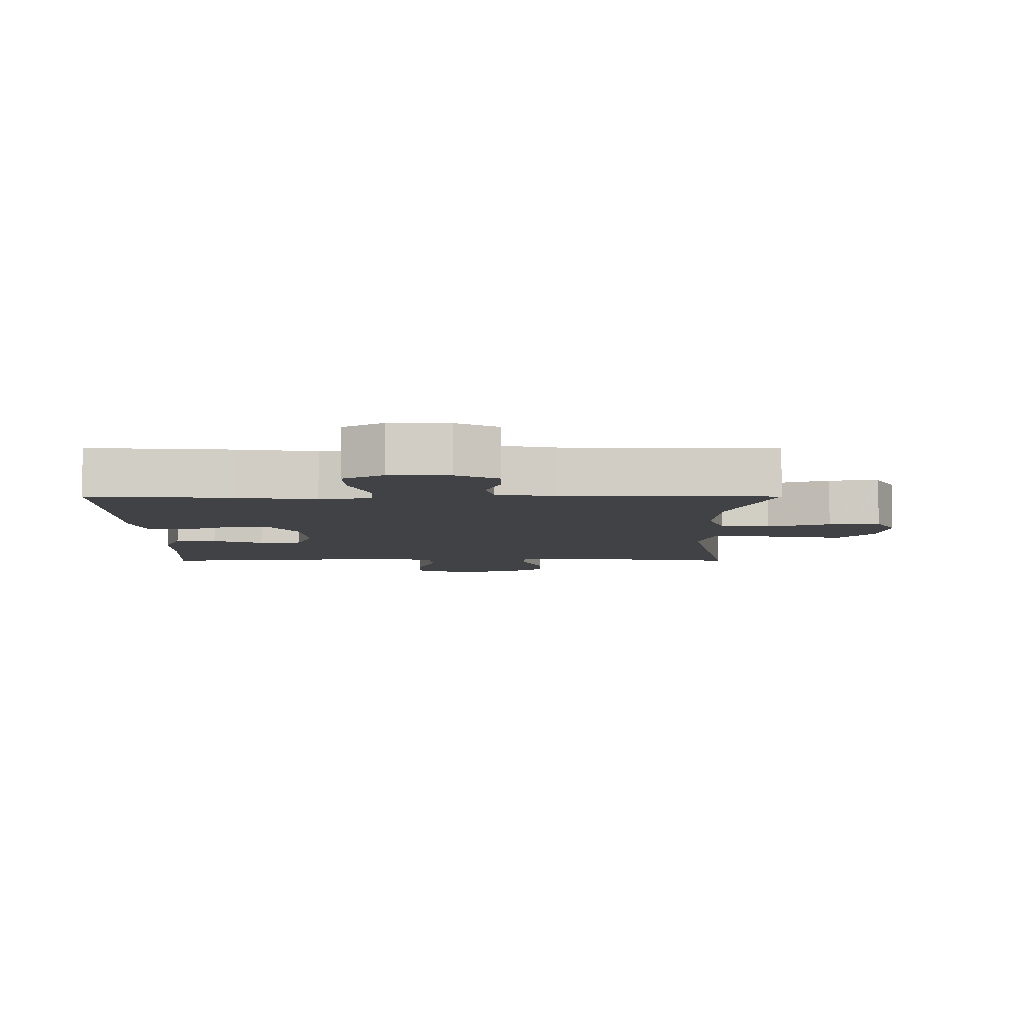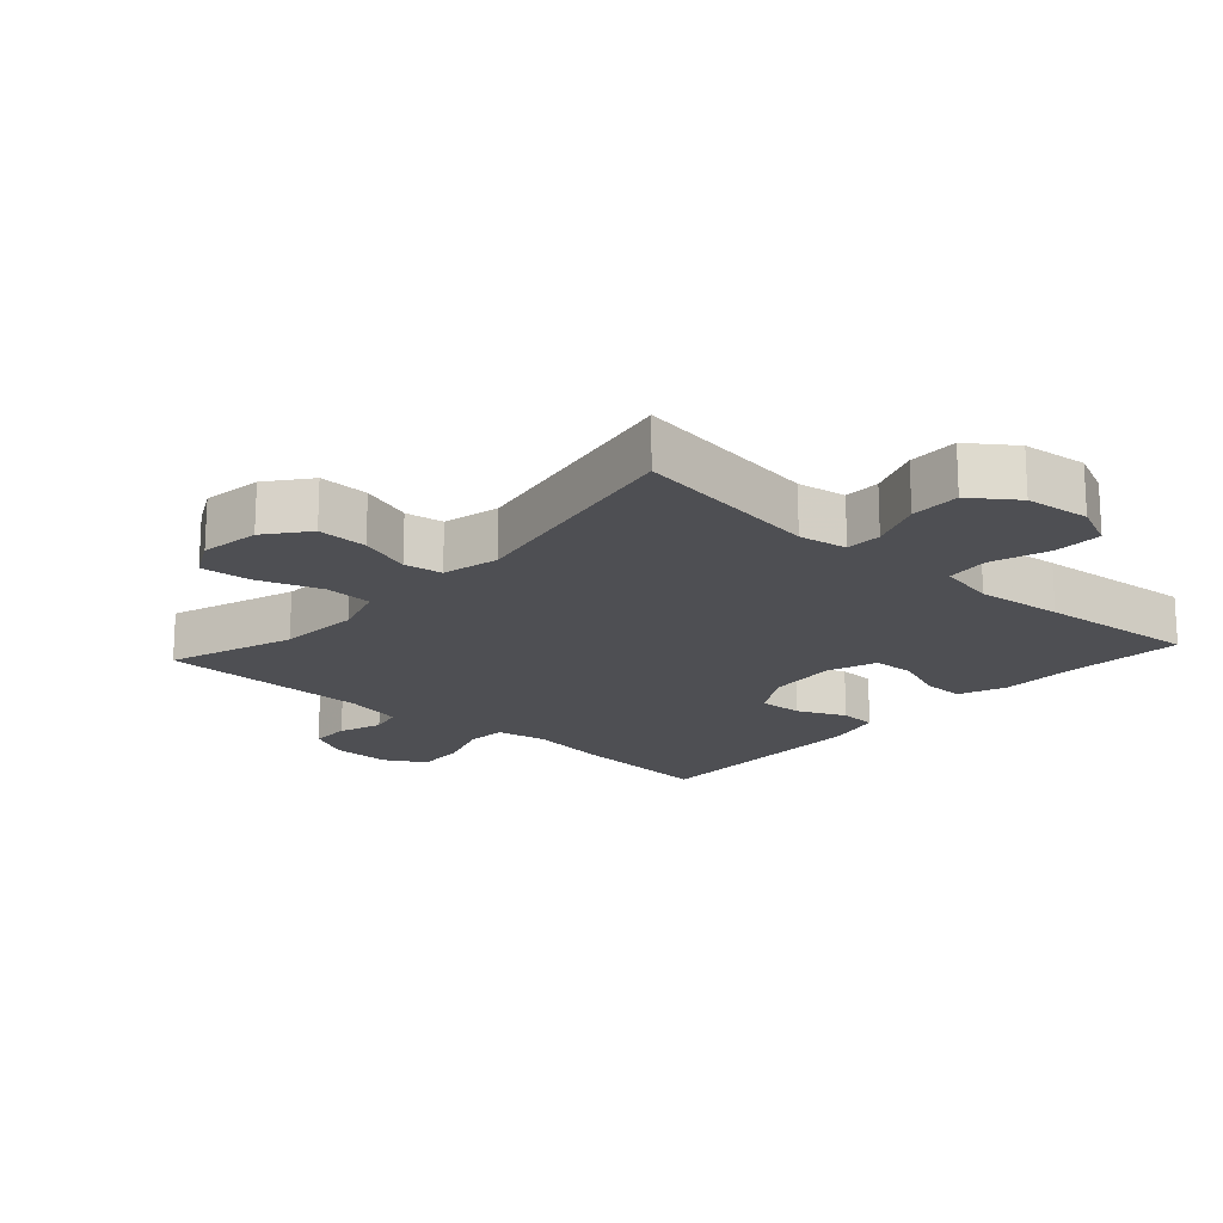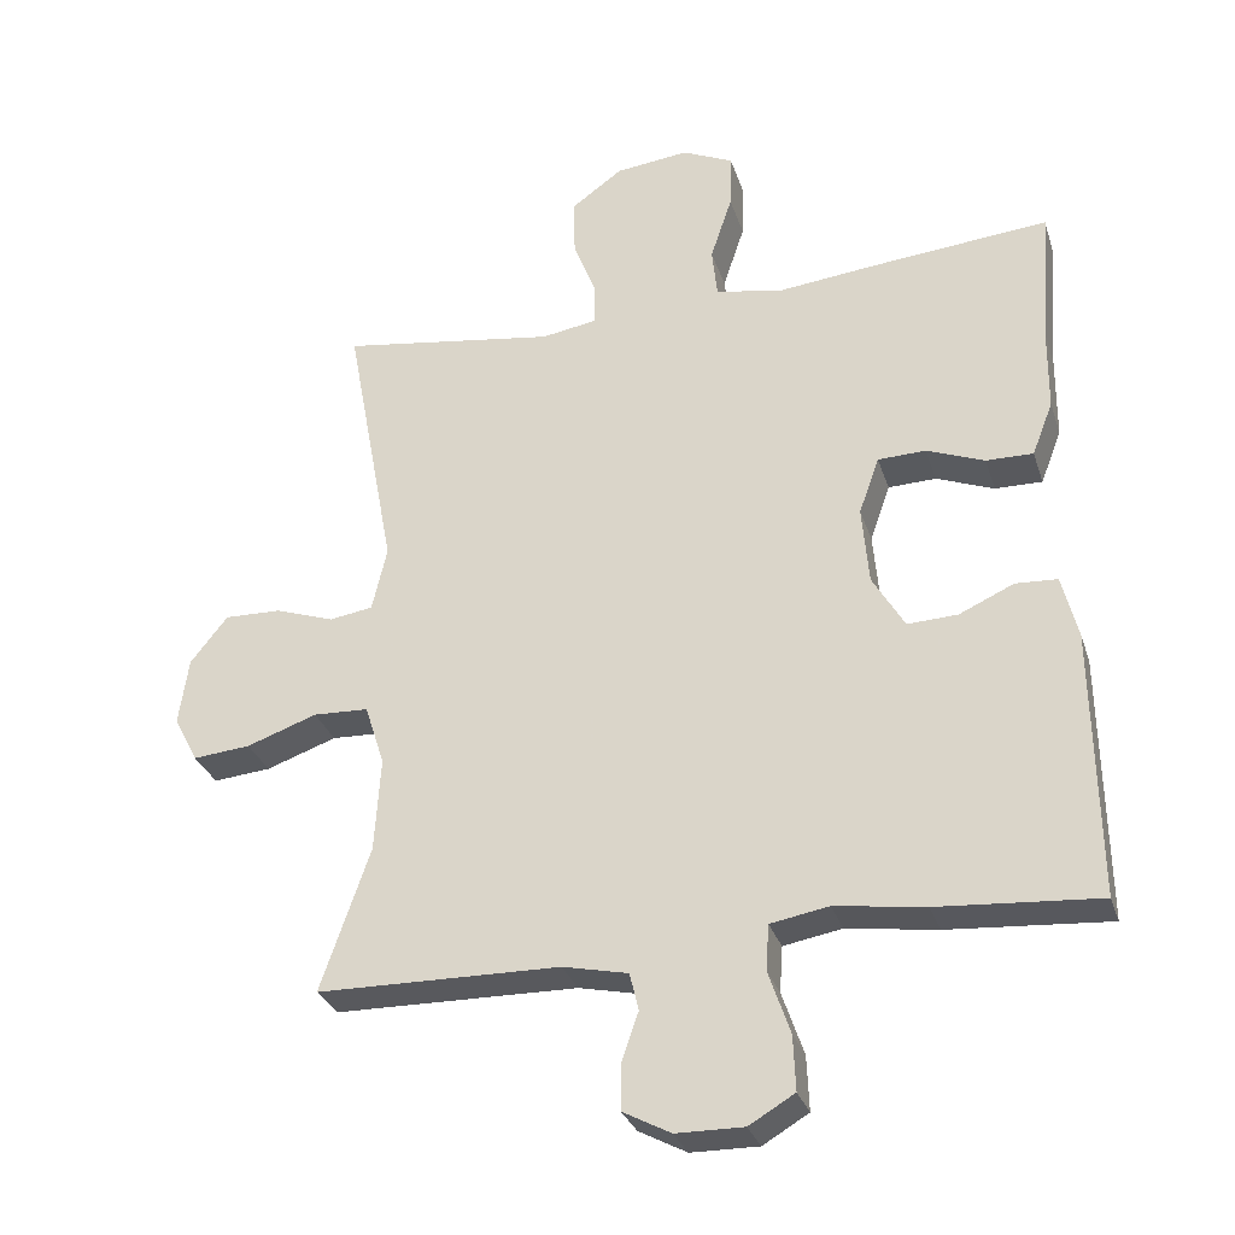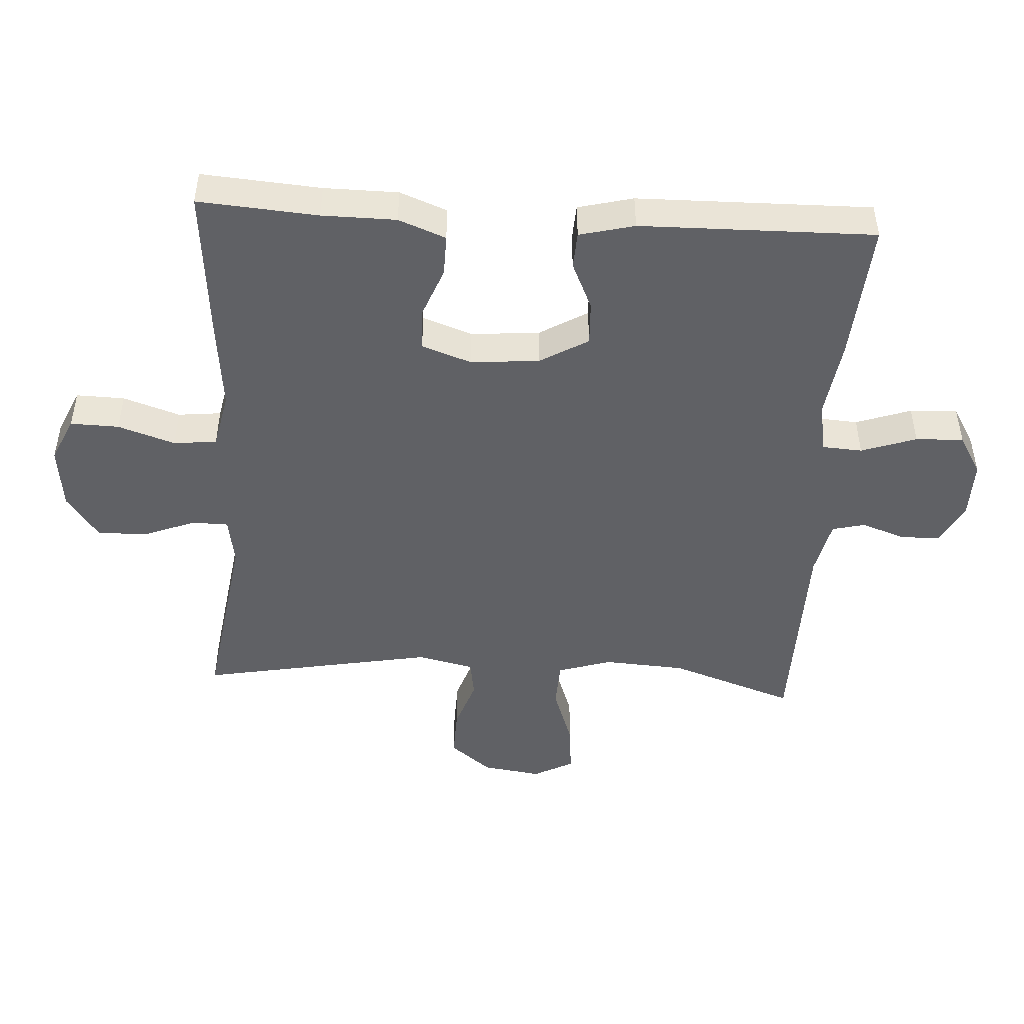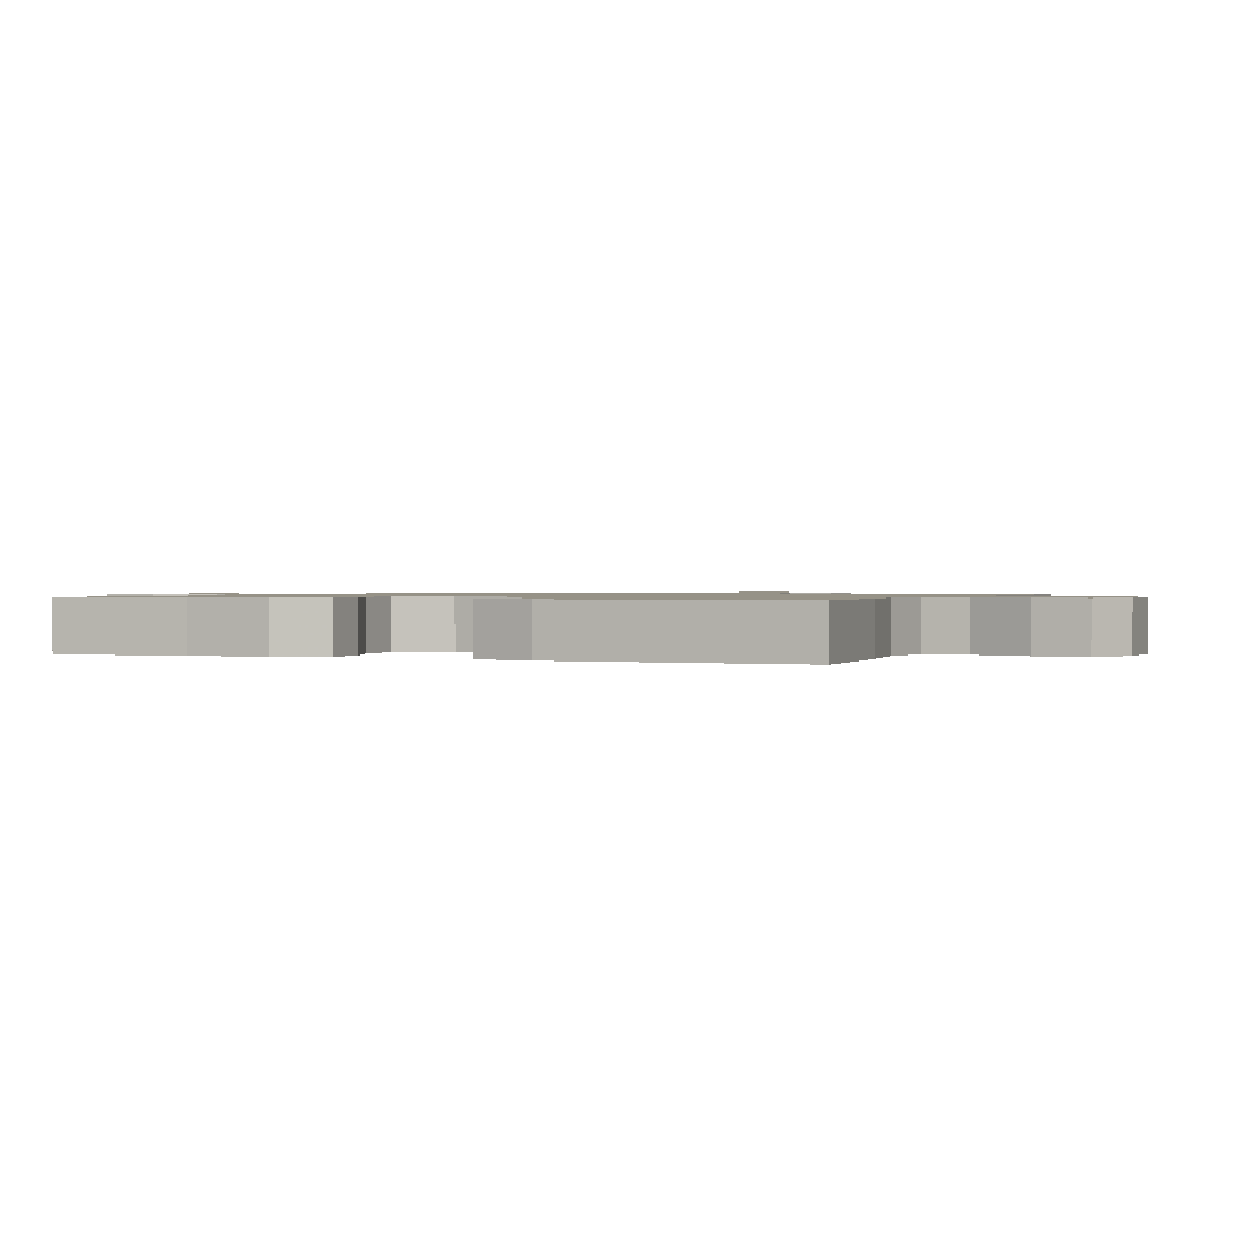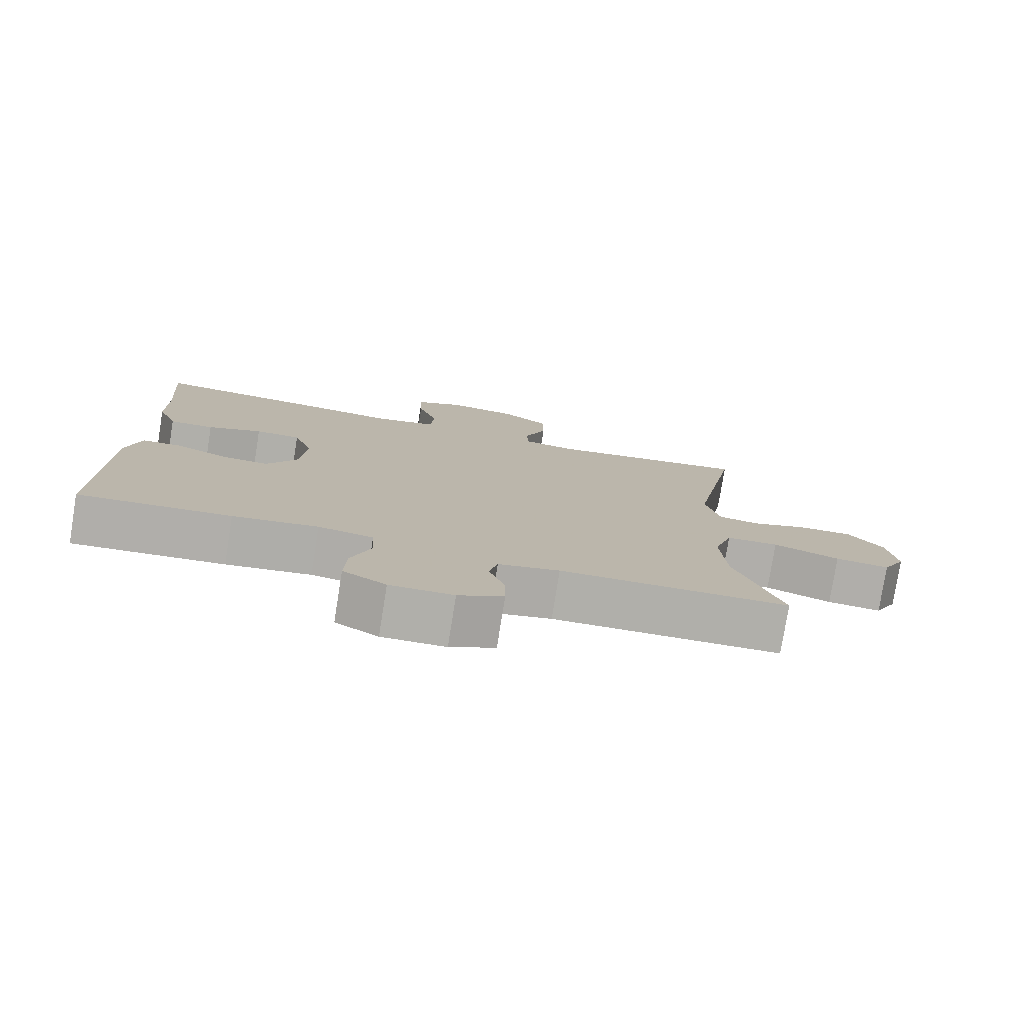
<metadata>
{"format":"obj","ext":"obj","renderer":"f3d","projection":"perspective","resolution":1024,"background":"white","views":[{"elev":-6.5,"azim":-180.0,"up":"+Y"},{"elev":-18.2,"azim":-42.0,"up":"+Y"},{"elev":-30.2,"azim":16.6,"up":"+Z"},{"elev":-47.4,"azim":86.6,"up":"+Y"},{"elev":1.0,"azim":112.7,"up":"+Y"},{"elev":-78.0,"azim":170.9,"up":"+Z"}]}
</metadata>
<code>
v 0.5 0.07 0.5
v 0.486 0.07 0.318
v 0.485 0.07 0.205
v 0.457 0.07 0.133
v 0.394 0.07 0.134
v 0.317 0.07 0.164
v 0.253 0.07 0.162
v 0.226 0.07 0.086
v 0.235 0.07 -0.019
v 0.278 0.07 -0.092
v 0.345 0.07 -0.089
v 0.418 0.07 -0.056
v 0.474 0.07 -0.059
v 0.495 0.07 -0.143
v 0.5 0.07 -0.5
v 0.285 0.07 -0.484
v 0.165 0.07 -0.467
v 0.087 0.07 -0.481
v 0.083 0.07 -0.542
v 0.112 0.07 -0.626
v 0.115 0.07 -0.699
v 0.054 0.07 -0.735
v -0.036 0.07 -0.734
v -0.1 0.07 -0.7
v -0.1 0.07 -0.64
v -0.077 0.07 -0.574
v -0.089 0.07 -0.524
v -0.176 0.07 -0.505
v -0.5 0.07 -0.5
v -0.434 0.07 -0.309
v -0.426 0.07 -0.184
v -0.452 0.07 -0.102
v -0.526 0.07 -0.099
v -0.62 0.07 -0.132
v -0.697 0.07 -0.139
v -0.729 0.07 -0.078
v -0.716 0.07 0.012
v -0.666 0.07 0.075
v -0.59 0.07 0.073
v -0.511 0.07 0.046
v -0.453 0.07 0.055
v -0.433 0.07 0.141
v -0.5 0.07 0.5
v -0.212 0.07 0.457
v -0.138 0.07 0.469
v -0.137 0.07 0.524
v -0.168 0.07 0.604
v -0.169 0.07 0.68
v -0.101 0.07 0.729
v -0.003 0.07 0.74
v 0.065 0.07 0.709
v 0.063 0.07 0.635
v 0.034 0.07 0.548
v 0.041 0.07 0.482
v 0.128 0.07 0.464
v 0.259 0.07 0.478
v 0.5 0 0.5
v 0.486 0 0.318
v 0.485 0 0.205
v 0.457 0 0.133
v 0.394 0 0.134
v 0.317 0 0.164
v 0.253 0 0.162
v 0.226 0 0.086
v 0.235 0 -0.019
v 0.278 0 -0.092
v 0.345 0 -0.089
v 0.418 0 -0.056
v 0.474 0 -0.059
v 0.495 0 -0.143
v 0.5 0 -0.5
v 0.285 0 -0.484
v 0.165 0 -0.467
v 0.087 0 -0.481
v 0.083 0 -0.542
v 0.112 0 -0.626
v 0.115 0 -0.699
v 0.054 0 -0.735
v -0.036 0 -0.734
v -0.1 0 -0.7
v -0.1 0 -0.64
v -0.077 0 -0.574
v -0.089 0 -0.524
v -0.176 0 -0.505
v -0.5 0 -0.5
v -0.434 0 -0.309
v -0.426 0 -0.184
v -0.452 0 -0.102
v -0.526 0 -0.099
v -0.62 0 -0.132
v -0.697 0 -0.139
v -0.729 0 -0.078
v -0.716 0 0.012
v -0.666 0 0.075
v -0.59 0 0.073
v -0.511 0 0.046
v -0.453 0 0.055
v -0.433 0 0.141
v -0.5 0 0.5
v -0.212 0 0.457
v -0.138 0 0.469
v -0.137 0 0.524
v -0.168 0 0.604
v -0.169 0 0.68
v -0.101 0 0.729
v -0.003 0 0.74
v 0.065 0 0.709
v 0.063 0 0.635
v 0.034 0 0.548
v 0.041 0 0.482
v 0.128 0 0.464
v 0.259 0 0.478
f 55 56 1 2
f 4 5 6
f 3 4 6
f 2 3 6
f 55 2 6
f 54 55 6
f 51 52 53
f 50 51 53
f 49 50 53
f 48 49 53
f 47 48 53
f 46 47 53
f 45 46 53 54
f 54 6 7
f 45 54 7
f 44 45 7
f 44 7 8
f 43 44 8
f 42 43 8
f 38 39 40
f 37 38 40
f 36 37 40
f 35 36 40
f 34 35 40
f 33 34 40
f 32 33 40 41
f 42 8 9
f 41 42 9
f 32 41 9
f 31 32 9
f 28 29 30
f 31 9 10
f 30 31 10
f 28 30 10
f 27 28 10
f 24 25 26
f 23 24 26
f 22 23 26
f 21 22 26
f 20 21 26
f 19 20 26
f 18 19 26 27
f 15 16 17
f 14 15 17
f 13 14 17
f 12 13 17
f 11 12 17
f 11 17 18
f 10 11 18 27
f 58 57 112 111
f 62 61 60
f 62 60 59
f 62 59 58
f 62 58 111
f 62 111 110
f 109 108 107
f 109 107 106
f 109 106 105
f 109 105 104
f 109 104 103
f 109 103 102
f 110 109 102 101
f 63 62 110
f 63 110 101
f 63 101 100
f 64 63 100
f 64 100 99
f 64 99 98
f 96 95 94
f 96 94 93
f 96 93 92
f 96 92 91
f 96 91 90
f 96 90 89
f 97 96 89 88
f 65 64 98
f 65 98 97
f 65 97 88
f 65 88 87
f 86 85 84
f 66 65 87
f 66 87 86
f 66 86 84
f 66 84 83
f 82 81 80
f 82 80 79
f 82 79 78
f 82 78 77
f 82 77 76
f 82 76 75
f 83 82 75 74
f 73 72 71
f 73 71 70
f 73 70 69
f 73 69 68
f 73 68 67
f 74 73 67
f 83 74 67 66
f 1 57 58 2
f 2 58 59 3
f 3 59 60 4
f 4 60 61 5
f 5 61 62 6
f 6 62 63 7
f 7 63 64 8
f 8 64 65 9
f 9 65 66 10
f 10 66 67 11
f 11 67 68 12
f 12 68 69 13
f 13 69 70 14
f 14 70 71 15
f 15 71 72 16
f 16 72 73 17
f 17 73 74 18
f 18 74 75 19
f 19 75 76 20
f 20 76 77 21
f 21 77 78 22
f 22 78 79 23
f 23 79 80 24
f 24 80 81 25
f 25 81 82 26
f 26 82 83 27
f 27 83 84 28
f 28 84 85 29
f 29 85 86 30
f 30 86 87 31
f 31 87 88 32
f 32 88 89 33
f 33 89 90 34
f 34 90 91 35
f 35 91 92 36
f 36 92 93 37
f 37 93 94 38
f 38 94 95 39
f 39 95 96 40
f 40 96 97 41
f 41 97 98 42
f 42 98 99 43
f 43 99 100 44
f 44 100 101 45
f 45 101 102 46
f 46 102 103 47
f 47 103 104 48
f 48 104 105 49
f 49 105 106 50
f 50 106 107 51
f 51 107 108 52
f 52 108 109 53
f 53 109 110 54
f 54 110 111 55
f 55 111 112 56
f 56 112 57 1

</code>
